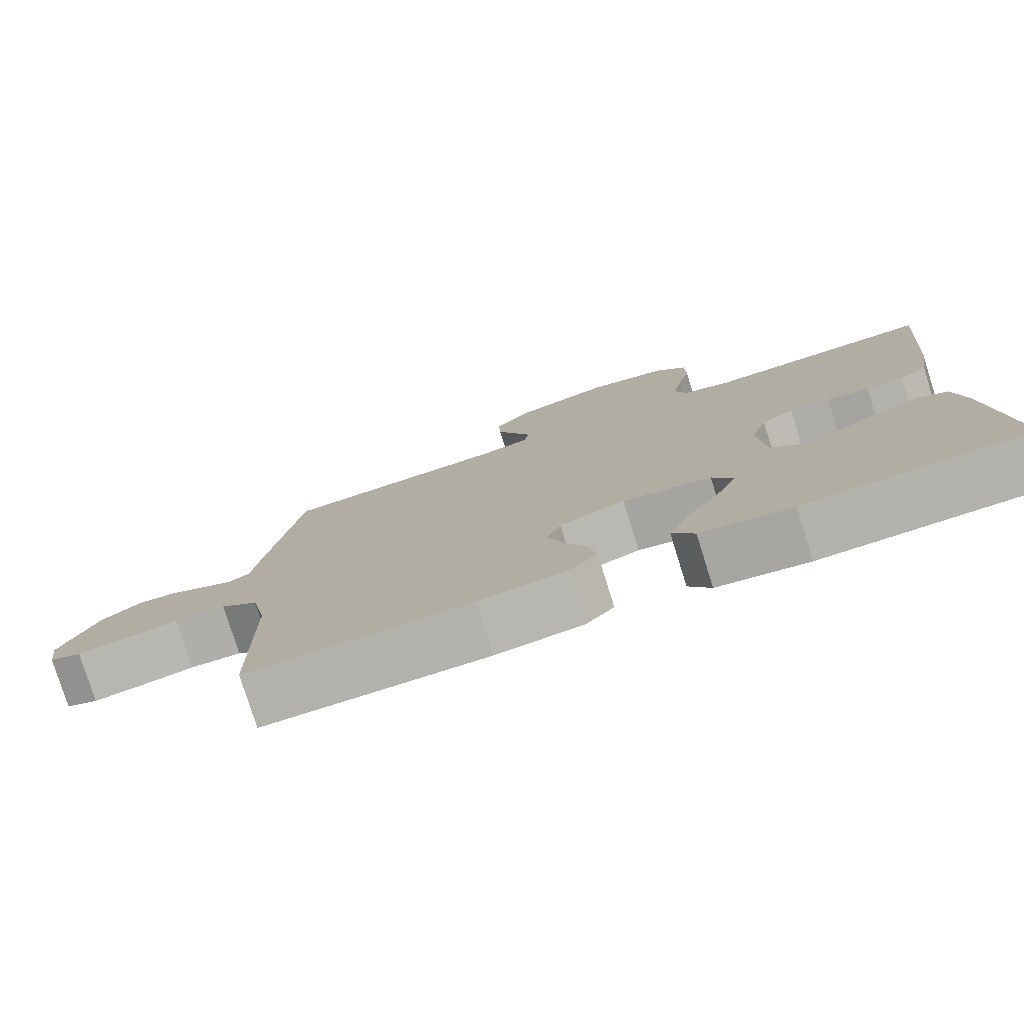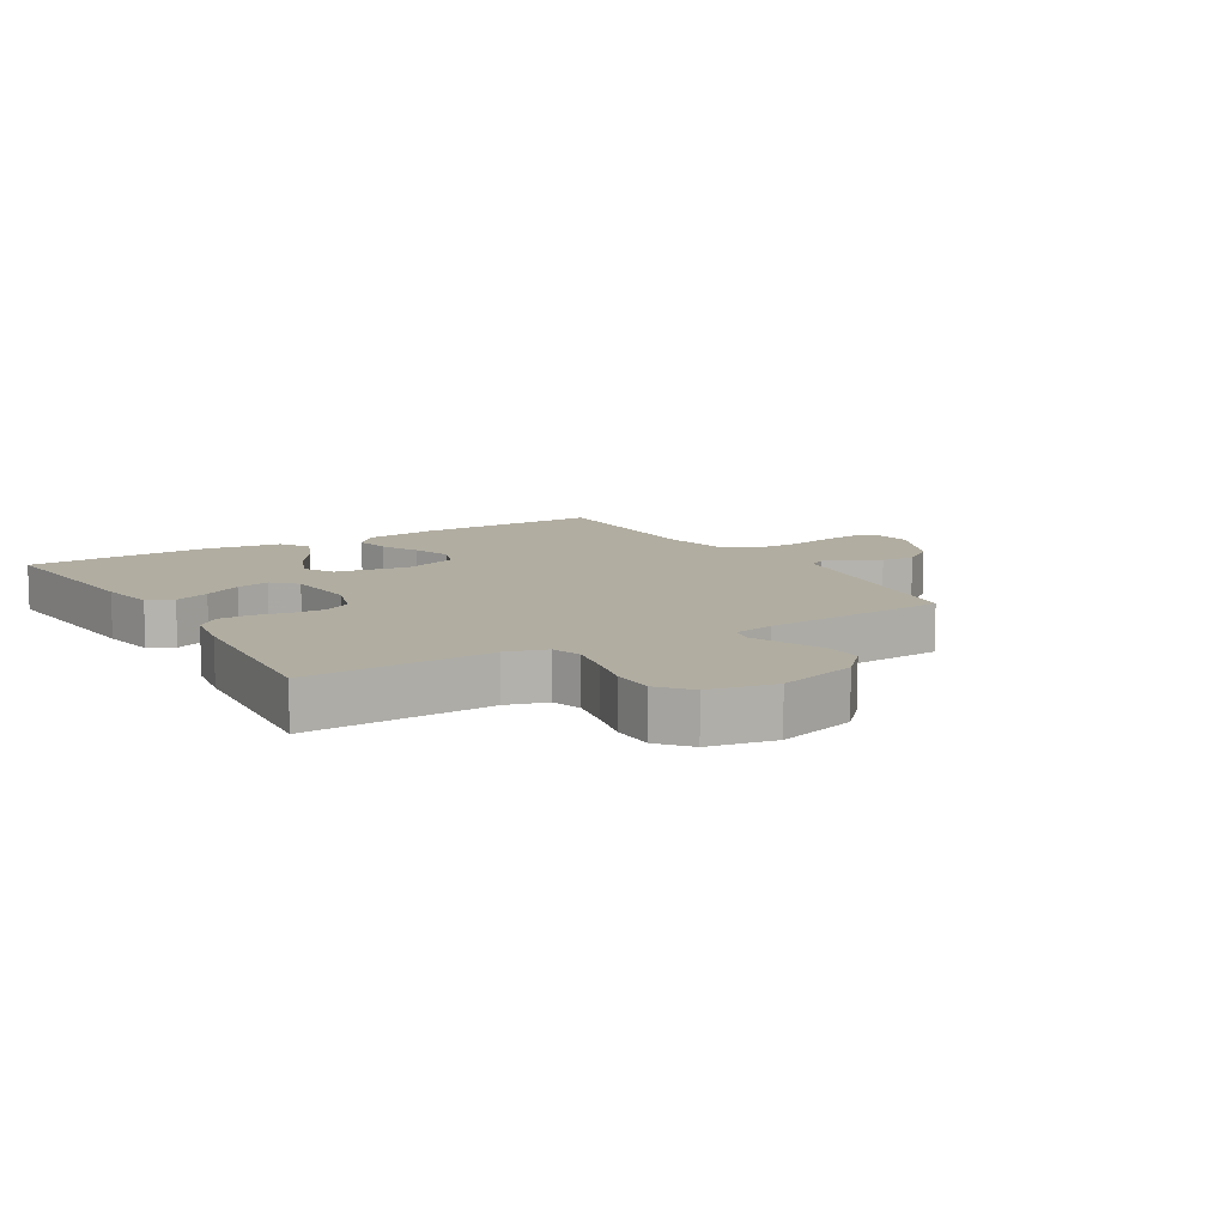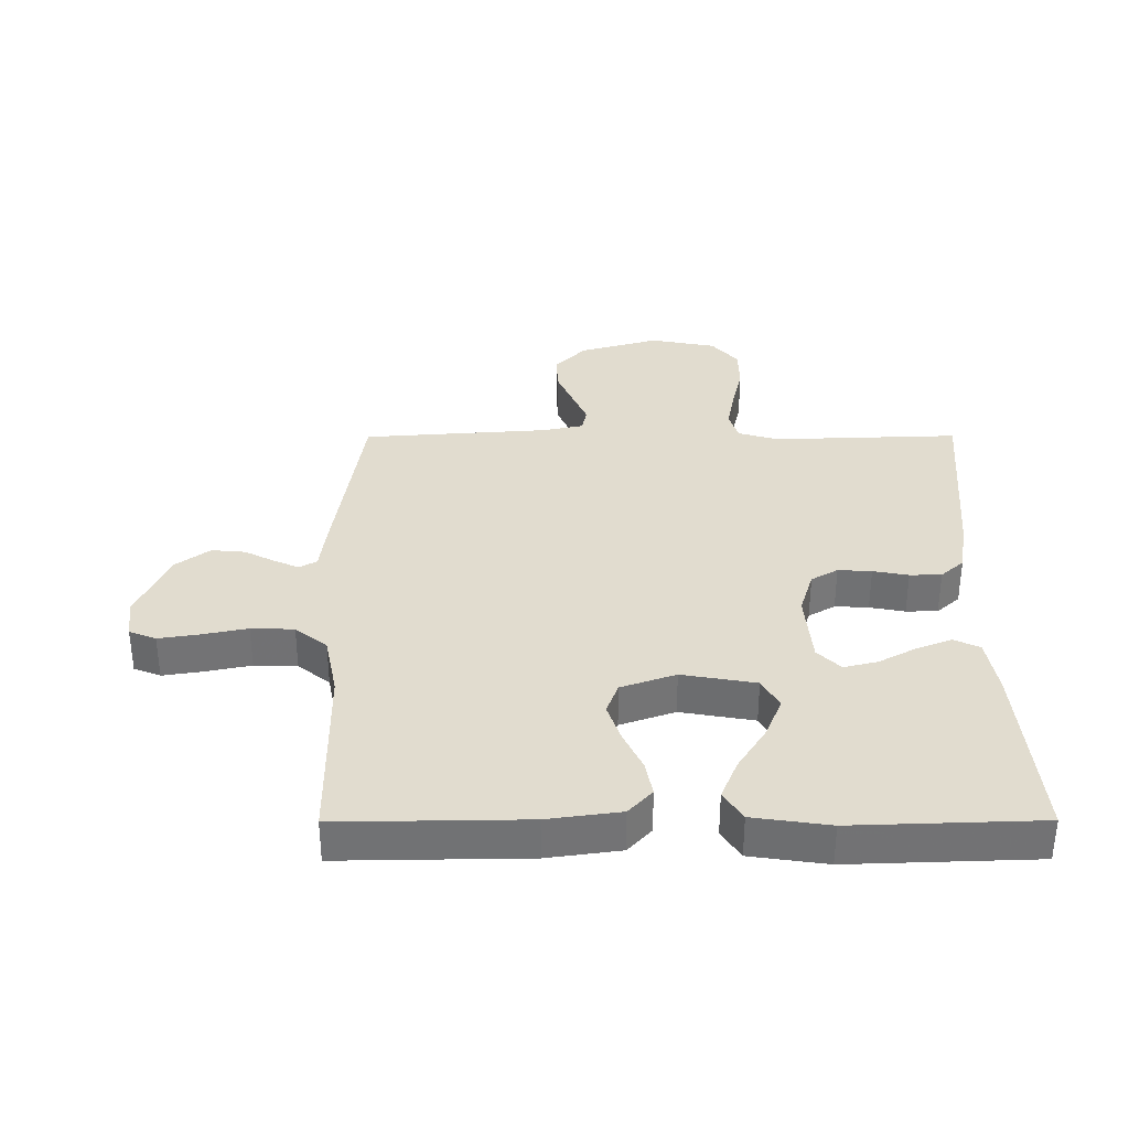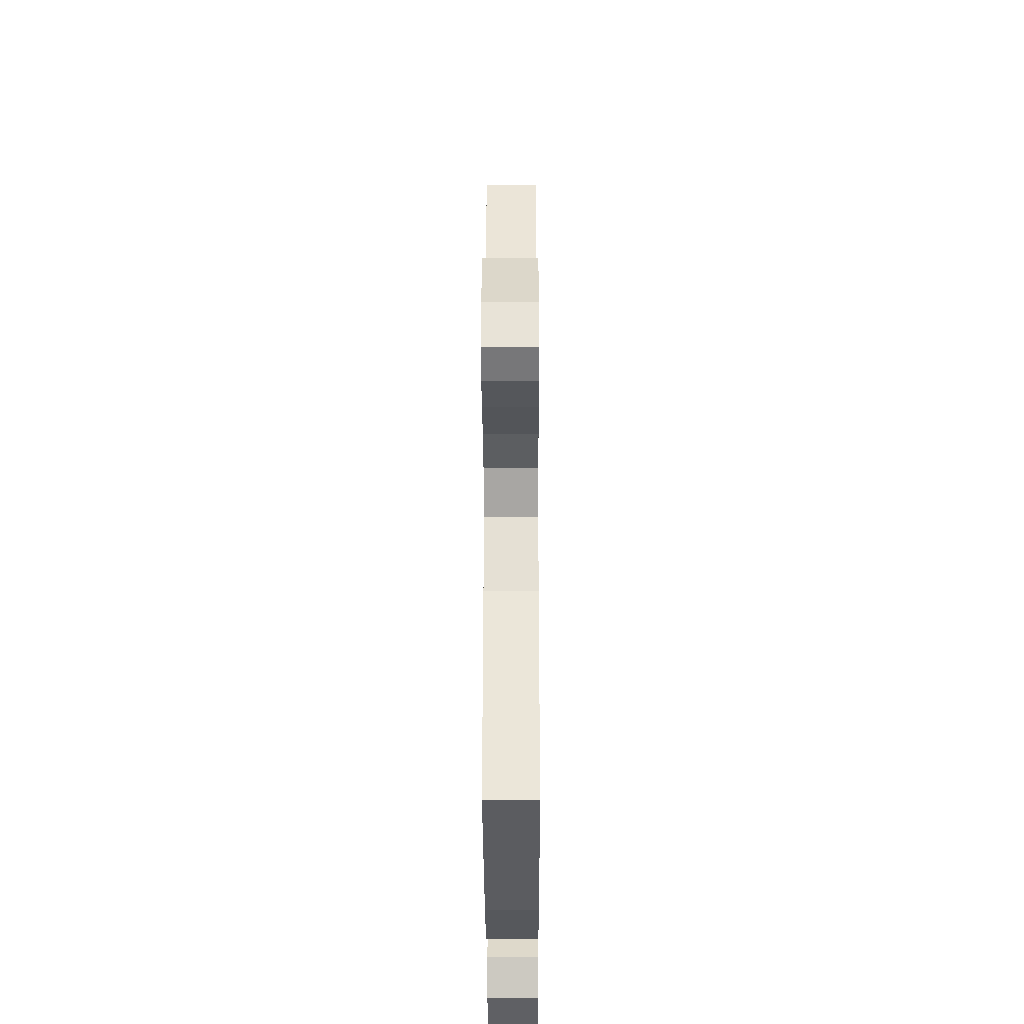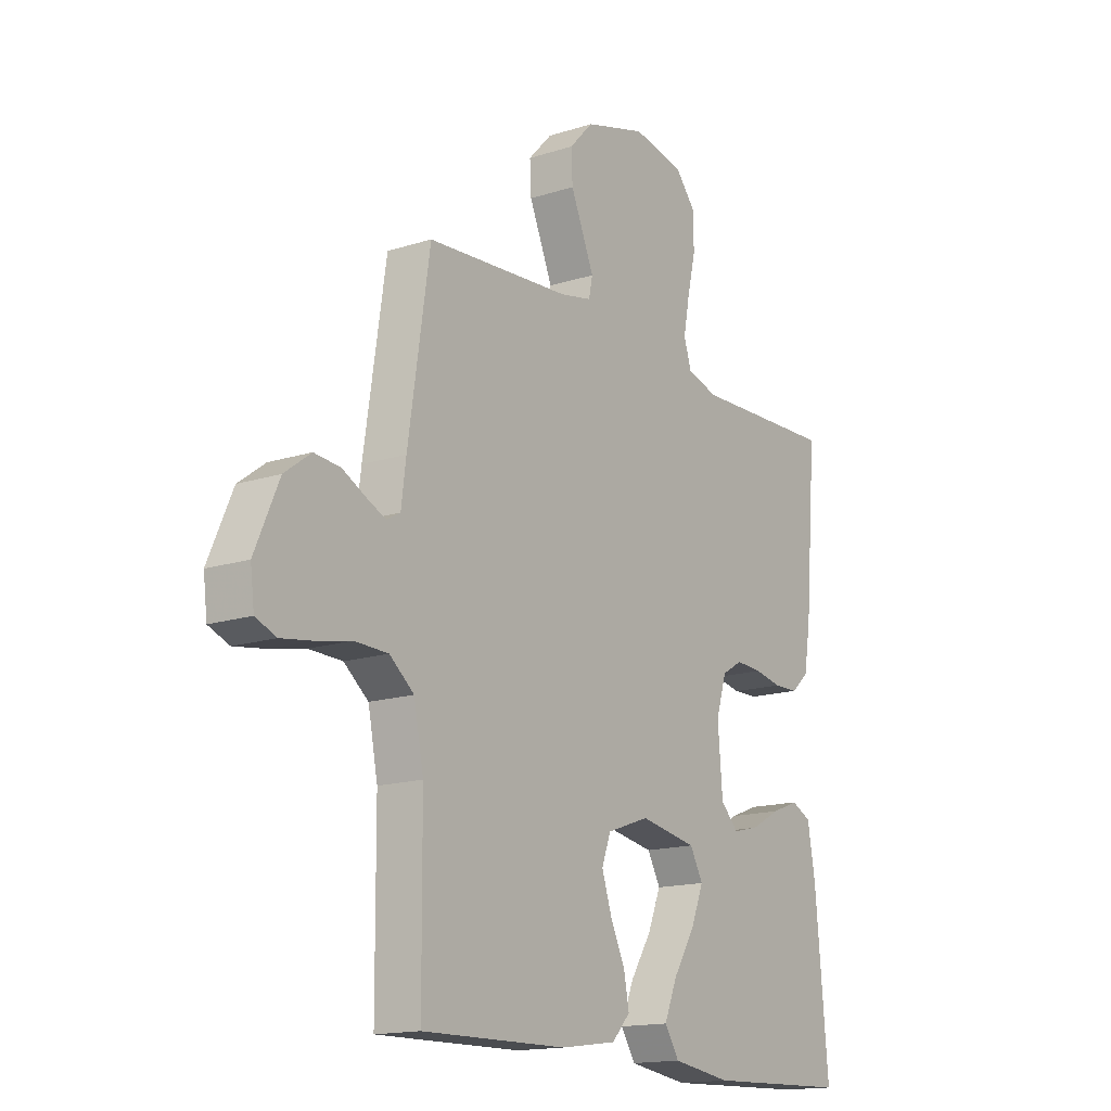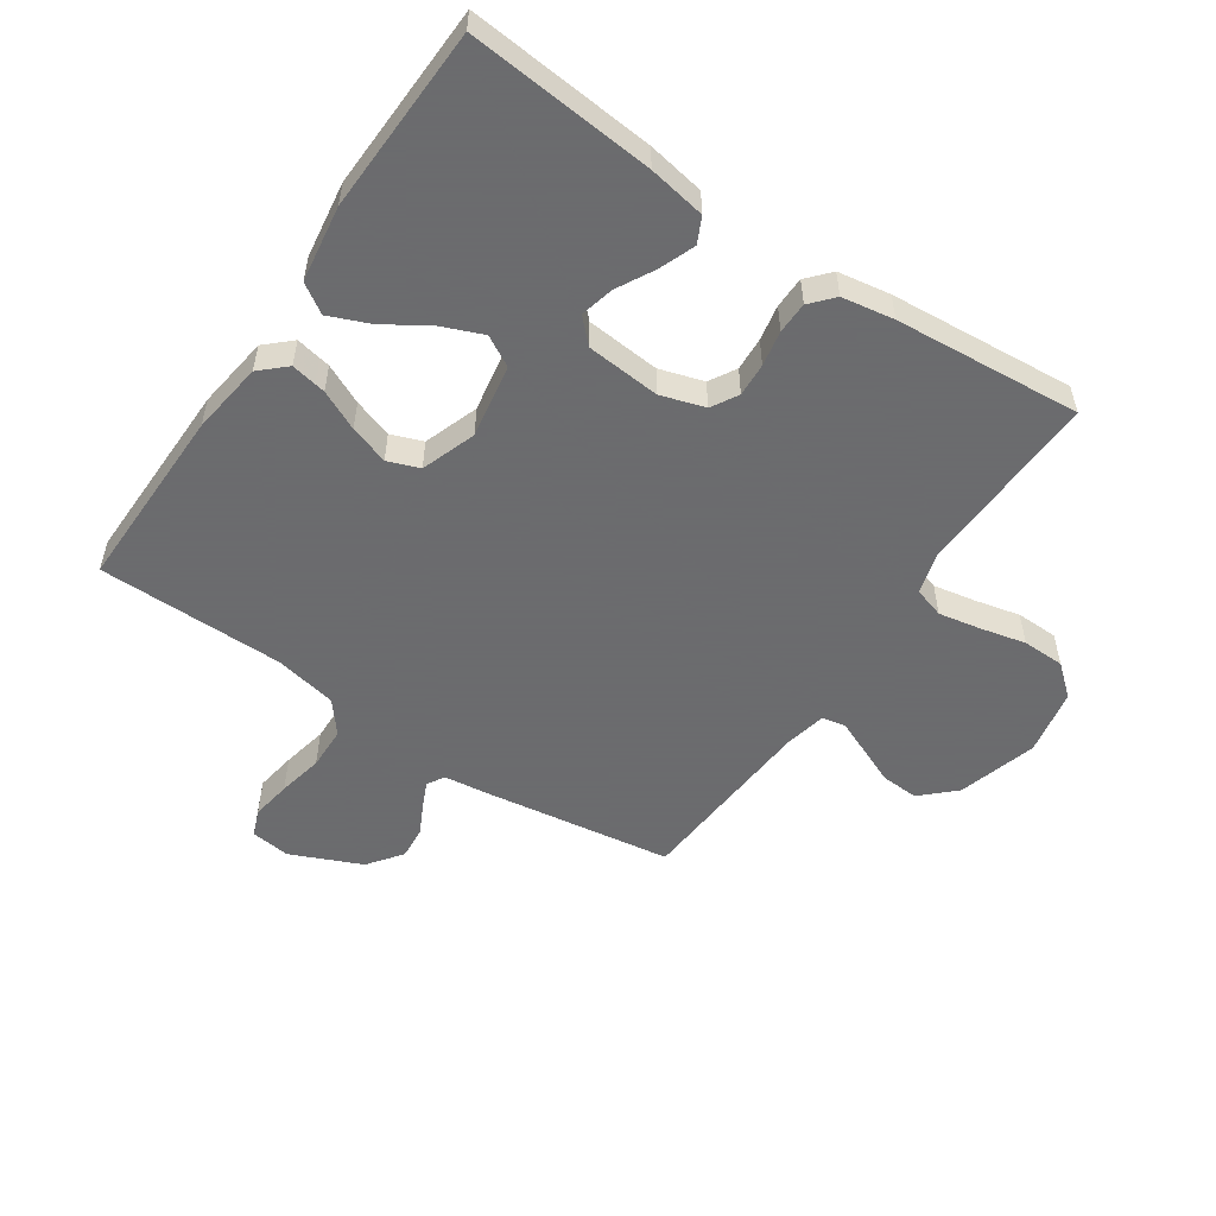
<metadata>
{"format":"obj","ext":"obj","renderer":"f3d","projection":"perspective","resolution":1024,"background":"white","views":[{"elev":-78.6,"azim":-162.6,"up":"+Z"},{"elev":10.4,"azim":-31.1,"up":"+Y"},{"elev":34.5,"azim":179.8,"up":"+Y"},{"elev":-35.6,"azim":90.2,"up":"+Z"},{"elev":-15.6,"azim":124.1,"up":"+Z"},{"elev":-53.5,"azim":-124.1,"up":"+Y"}]}
</metadata>
<code>
v -0.5 0.07 0.5
v -0.2 0.07 0.49
v -0.135 0.07 0.509
v -0.12 0.07 0.558
v -0.133 0.07 0.626
v -0.15 0.07 0.699
v -0.149 0.07 0.767
v -0.107 0.07 0.817
v 0 0.07 0.838
v 0.128 0.07 0.801
v 0.178 0.07 0.748
v 0.175 0.07 0.688
v 0.149 0.07 0.627
v 0.126 0.07 0.573
v 0.134 0.07 0.535
v 0.2 0.07 0.521
v 0.5 0.07 0.5
v 0.545 0.07 0.2
v 0.555 0.07 0.123
v 0.583 0.07 0.107
v 0.623 0.07 0.125
v 0.672 0.07 0.15
v 0.726 0.07 0.155
v 0.781 0.07 0.114
v 0.831 0.07 0
v 0.823 0.07 -0.064
v 0.78 0.07 -0.081
v 0.715 0.07 -0.071
v 0.642 0.07 -0.056
v 0.573 0.07 -0.058
v 0.522 0.07 -0.099
v 0.502 0.07 -0.2
v 0.5 0.07 -0.5
v 0.2 0.07 -0.496
v 0.083 0.07 -0.48
v 0.045 0.07 -0.439
v 0.056 0.07 -0.382
v 0.086 0.07 -0.318
v 0.107 0.07 -0.255
v 0.088 0.07 -0.204
v 0 0.07 -0.173
v -0.119 0.07 -0.194
v -0.146 0.07 -0.243
v -0.119 0.07 -0.309
v -0.074 0.07 -0.38
v -0.047 0.07 -0.445
v -0.077 0.07 -0.492
v -0.2 0.07 -0.51
v -0.5 0.07 -0.5
v -0.473 0.07 -0.2
v -0.457 0.07 -0.108
v -0.416 0.07 -0.088
v -0.359 0.07 -0.11
v -0.298 0.07 -0.143
v -0.244 0.07 -0.156
v -0.207 0.07 -0.119
v -0.197 0.07 0
v -0.219 0.07 0.071
v -0.262 0.07 0.096
v -0.316 0.07 0.093
v -0.373 0.07 0.082
v -0.424 0.07 0.083
v -0.461 0.07 0.116
v -0.475 0.07 0.2
v -0.5 0 0.5
v -0.2 0 0.49
v -0.135 0 0.509
v -0.12 0 0.558
v -0.133 0 0.626
v -0.15 0 0.699
v -0.149 0 0.767
v -0.107 0 0.817
v 0 0 0.838
v 0.128 0 0.801
v 0.178 0 0.748
v 0.175 0 0.688
v 0.149 0 0.627
v 0.126 0 0.573
v 0.134 0 0.535
v 0.2 0 0.521
v 0.5 0 0.5
v 0.545 0 0.2
v 0.555 0 0.123
v 0.583 0 0.107
v 0.623 0 0.125
v 0.672 0 0.15
v 0.726 0 0.155
v 0.781 0 0.114
v 0.831 0 0
v 0.823 0 -0.064
v 0.78 0 -0.081
v 0.715 0 -0.071
v 0.642 0 -0.056
v 0.573 0 -0.058
v 0.522 0 -0.099
v 0.502 0 -0.2
v 0.5 0 -0.5
v 0.2 0 -0.496
v 0.083 0 -0.48
v 0.045 0 -0.439
v 0.056 0 -0.382
v 0.086 0 -0.318
v 0.107 0 -0.255
v 0.088 0 -0.204
v 0 0 -0.173
v -0.119 0 -0.194
v -0.146 0 -0.243
v -0.119 0 -0.309
v -0.074 0 -0.38
v -0.047 0 -0.445
v -0.077 0 -0.492
v -0.2 0 -0.51
v -0.5 0 -0.5
v -0.473 0 -0.2
v -0.457 0 -0.108
v -0.416 0 -0.088
v -0.359 0 -0.11
v -0.298 0 -0.143
v -0.244 0 -0.156
v -0.207 0 -0.119
v -0.197 0 0
v -0.219 0 0.071
v -0.262 0 0.096
v -0.316 0 0.093
v -0.373 0 0.082
v -0.424 0 0.083
v -0.461 0 0.116
v -0.475 0 0.2
f 63 64 1 2
f 60 61 62 63
f 59 60 63 2
f 58 59 2 3
f 57 58 3 4
f 56 57 4
f 51 52 53 54
f 51 54 55
f 50 51 55
f 49 50 55
f 48 49 55 56
f 44 45 46 47
f 43 44 47 48
f 35 36 37 38
f 35 38 39
f 32 33 34 35
f 31 32 35 39
f 30 31 39 40
f 26 27 28 29
f 24 25 26 29
f 24 29 30
f 21 22 23 24
f 20 21 24 30
f 19 20 30 40
f 16 17 18 19
f 15 16 19 40
f 10 11 12 13
f 10 13 14
f 9 10 14
f 5 6 7 8
f 4 5 8 9
f 43 48 56 4
f 14 15 40 41
f 14 41 42
f 14 42 43
f 4 9 14 43
f 66 65 128 127
f 127 126 125 124
f 66 127 124 123
f 67 66 123 122
f 68 67 122 121
f 68 121 120
f 118 117 116 115
f 119 118 115
f 119 115 114
f 119 114 113
f 120 119 113 112
f 111 110 109 108
f 112 111 108 107
f 102 101 100 99
f 103 102 99
f 99 98 97 96
f 103 99 96 95
f 104 103 95 94
f 93 92 91 90
f 93 90 89 88
f 94 93 88
f 88 87 86 85
f 94 88 85 84
f 104 94 84 83
f 83 82 81 80
f 104 83 80 79
f 77 76 75 74
f 78 77 74
f 78 74 73
f 72 71 70 69
f 73 72 69 68
f 68 120 112 107
f 105 104 79 78
f 106 105 78
f 107 106 78
f 107 78 73 68
f 1 65 66 2
f 2 66 67 3
f 3 67 68 4
f 4 68 69 5
f 5 69 70 6
f 6 70 71 7
f 7 71 72 8
f 8 72 73 9
f 9 73 74 10
f 10 74 75 11
f 11 75 76 12
f 12 76 77 13
f 13 77 78 14
f 14 78 79 15
f 15 79 80 16
f 16 80 81 17
f 17 81 82 18
f 18 82 83 19
f 19 83 84 20
f 20 84 85 21
f 21 85 86 22
f 22 86 87 23
f 23 87 88 24
f 24 88 89 25
f 25 89 90 26
f 26 90 91 27
f 27 91 92 28
f 28 92 93 29
f 29 93 94 30
f 30 94 95 31
f 31 95 96 32
f 32 96 97 33
f 33 97 98 34
f 34 98 99 35
f 35 99 100 36
f 36 100 101 37
f 37 101 102 38
f 38 102 103 39
f 39 103 104 40
f 40 104 105 41
f 41 105 106 42
f 42 106 107 43
f 43 107 108 44
f 44 108 109 45
f 45 109 110 46
f 46 110 111 47
f 47 111 112 48
f 48 112 113 49
f 49 113 114 50
f 50 114 115 51
f 51 115 116 52
f 52 116 117 53
f 53 117 118 54
f 54 118 119 55
f 55 119 120 56
f 56 120 121 57
f 57 121 122 58
f 58 122 123 59
f 59 123 124 60
f 60 124 125 61
f 61 125 126 62
f 62 126 127 63
f 63 127 128 64
f 64 128 65 1

</code>
